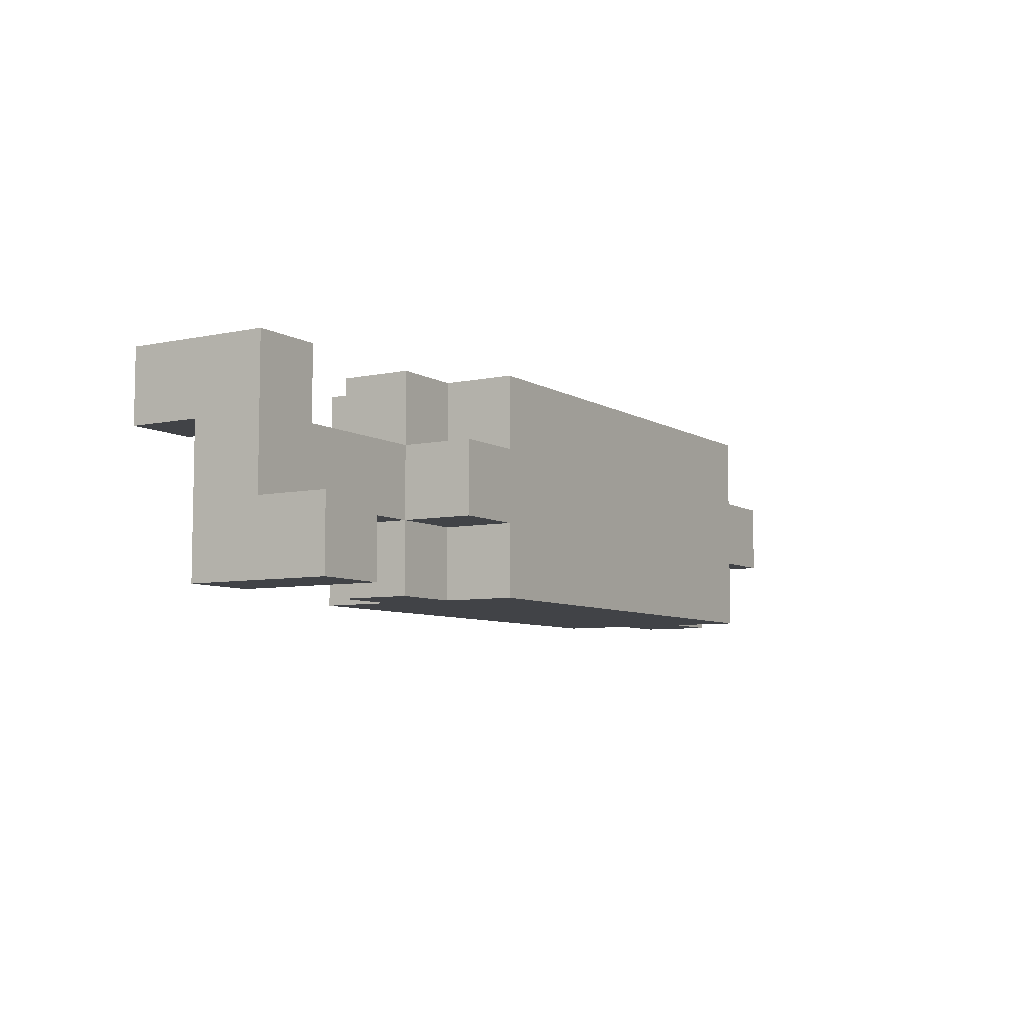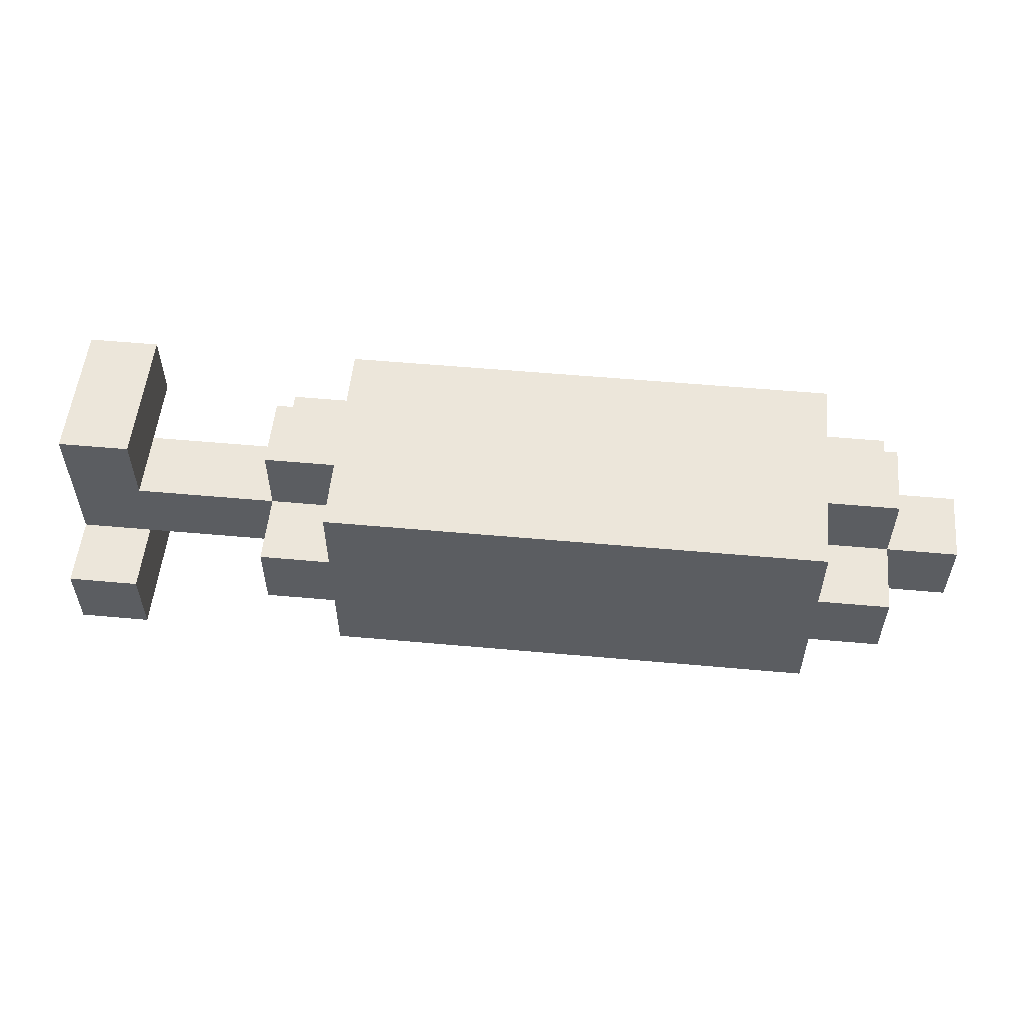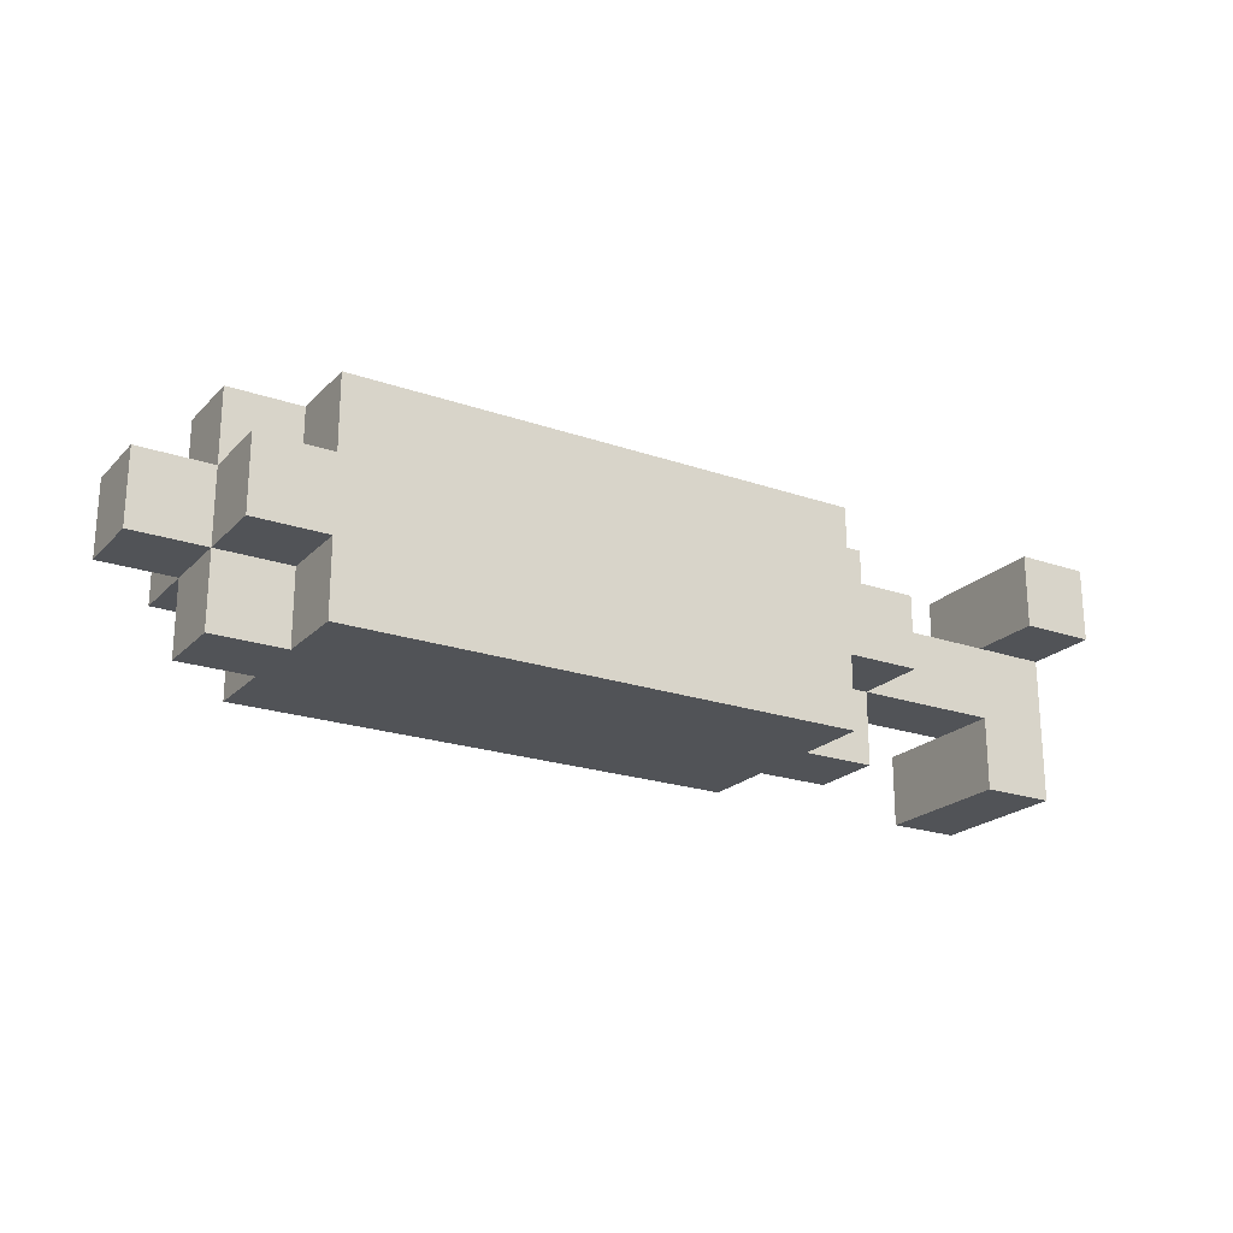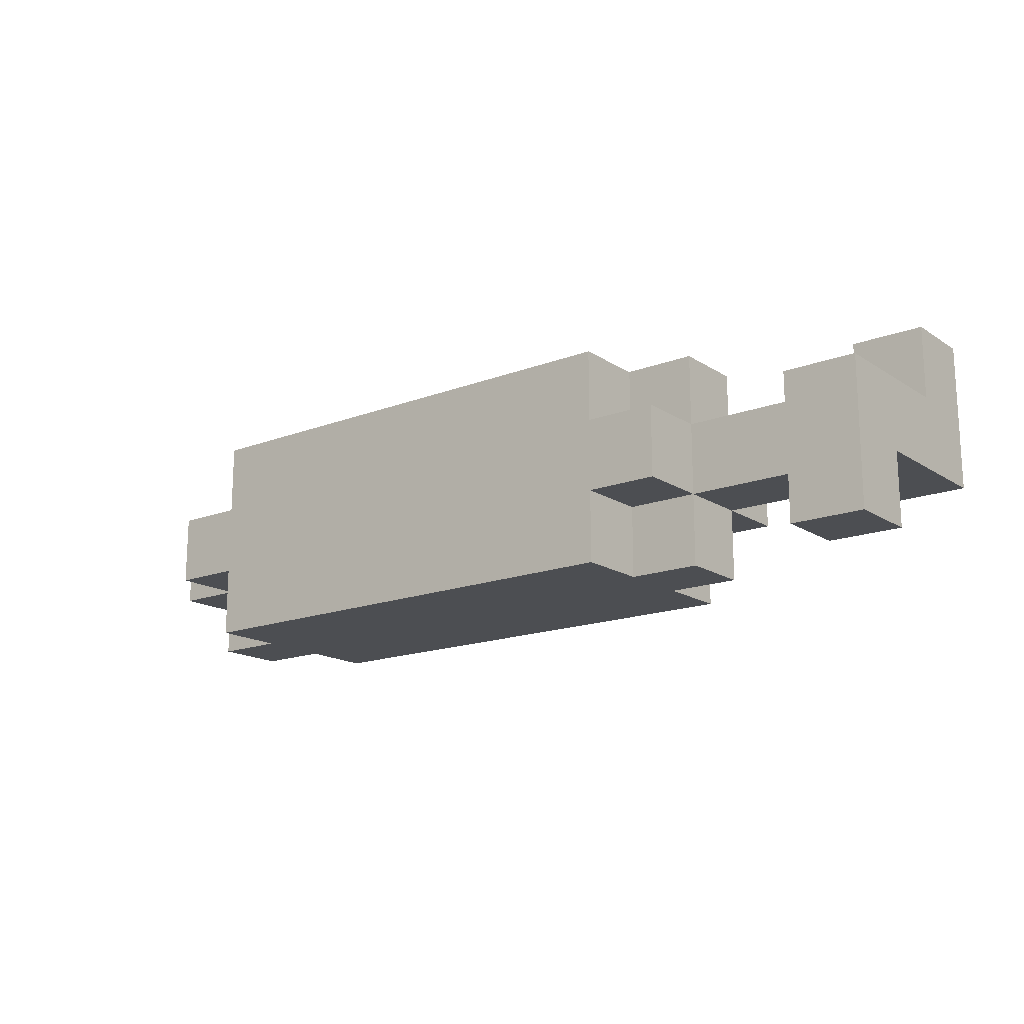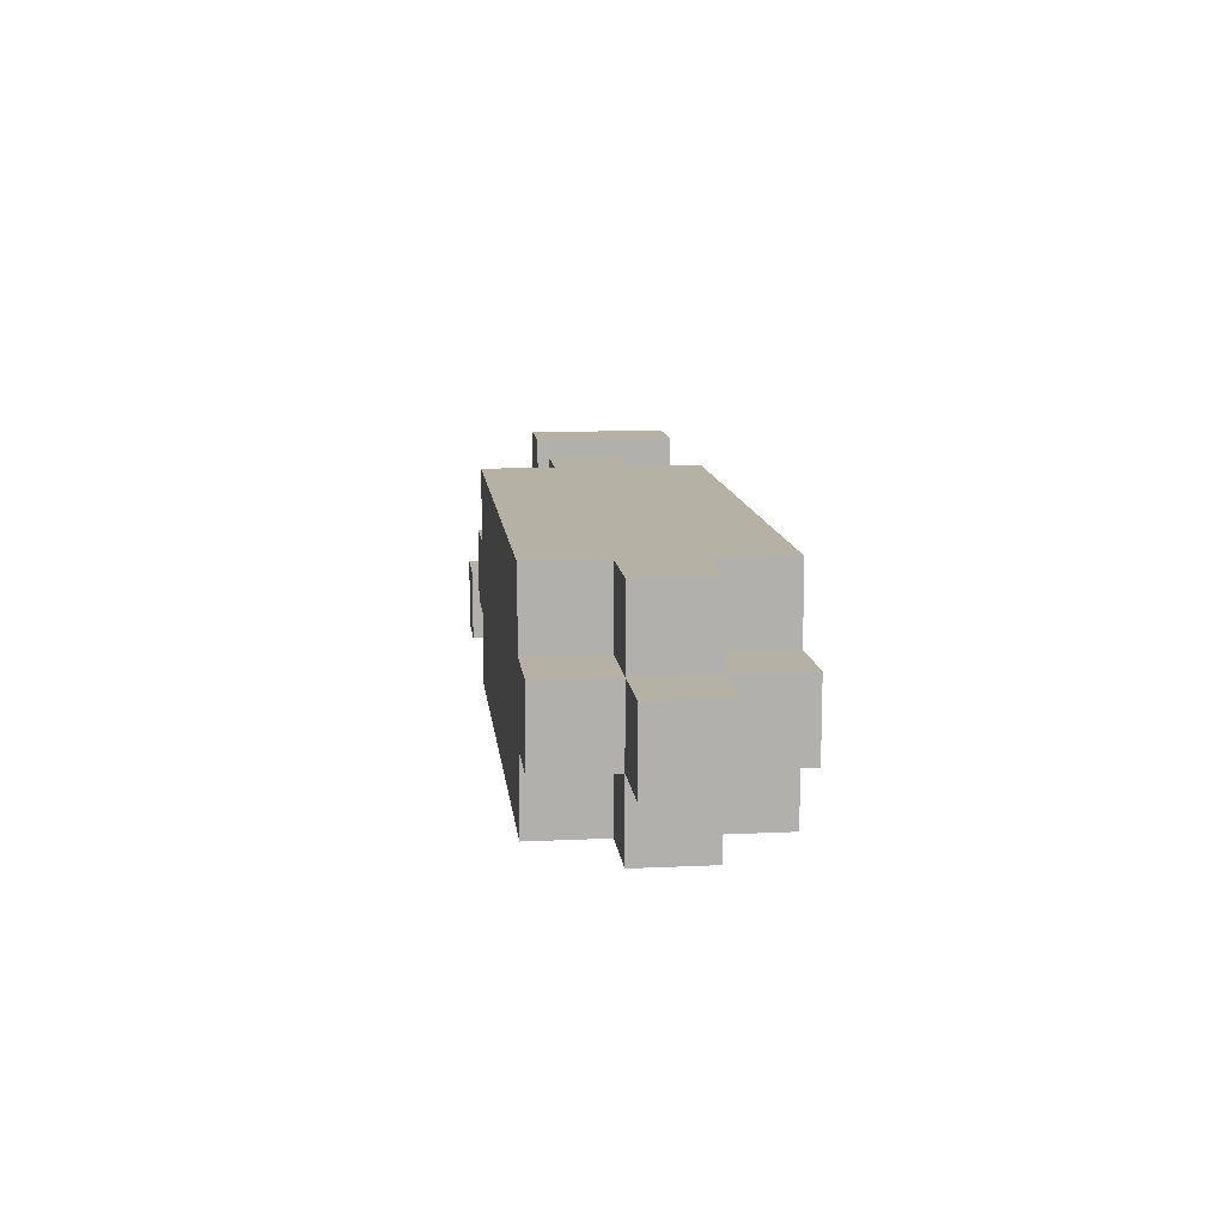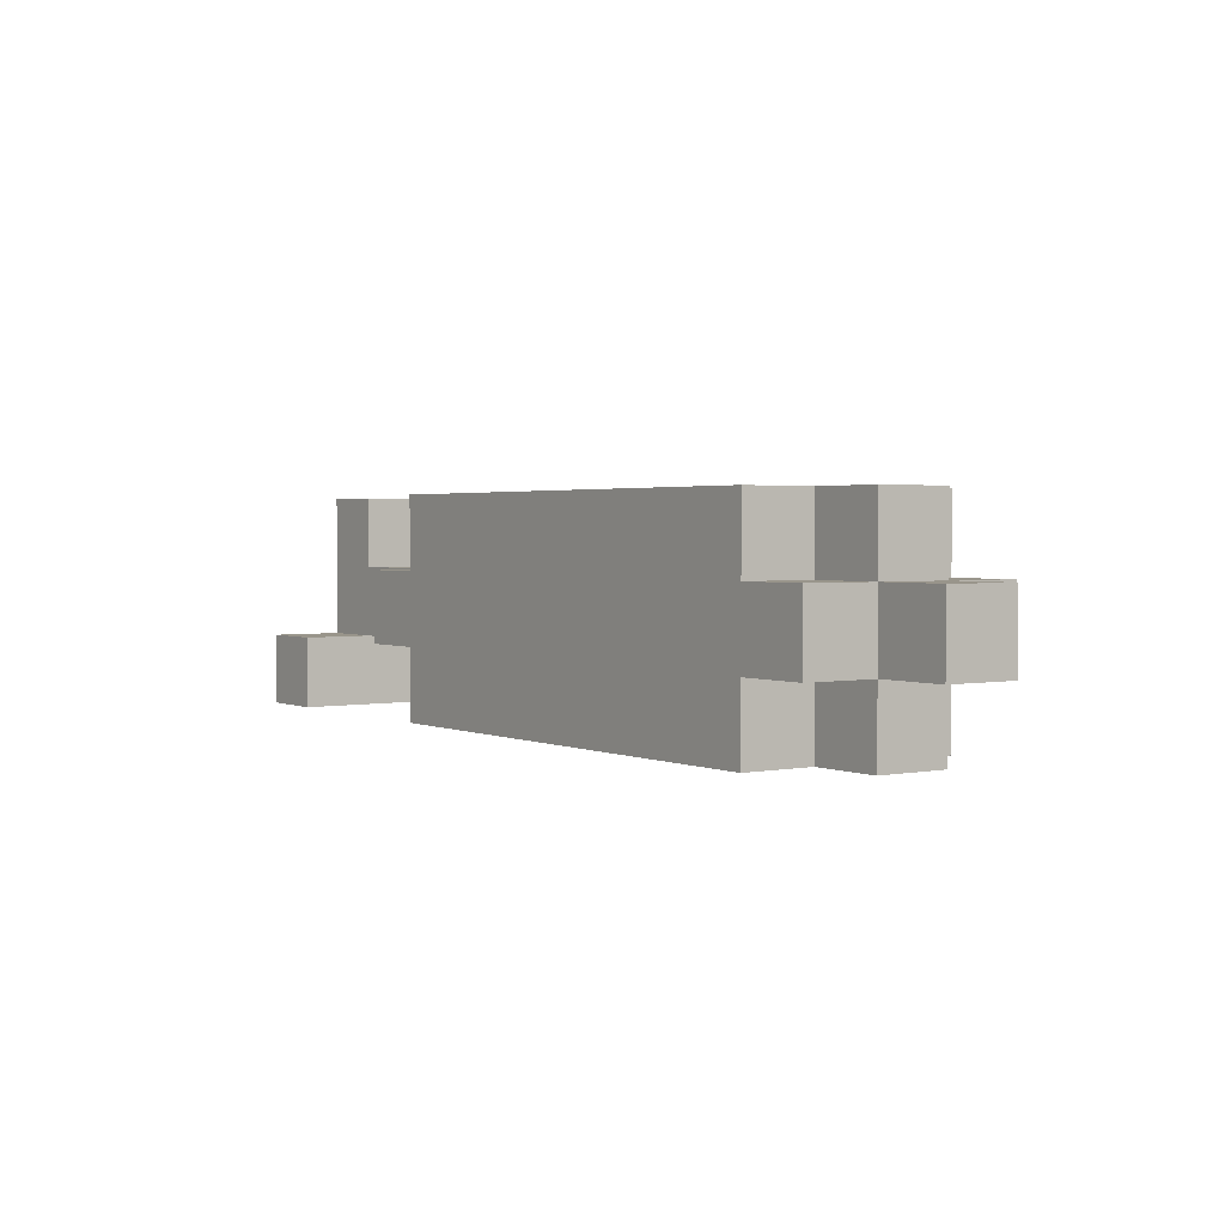
<metadata>
{"format":"obj","ext":"obj","renderer":"f3d","projection":"perspective","resolution":1024,"background":"white","views":[{"elev":-6.9,"azim":121.6,"up":"+Z"},{"elev":54.2,"azim":-174.5,"up":"+Z"},{"elev":-21.8,"azim":-31.3,"up":"+Z"},{"elev":-16.5,"azim":37.9,"up":"+Y"},{"elev":11.8,"azim":-96.5,"up":"+Z"},{"elev":2.2,"azim":-124.8,"up":"+Z"}]}
</metadata>
<code>
o
v 0.2 2.2 -0.7
v 0.2 2.2 -0.8
v 0.2 2.3 -0.7
v 0.2 2.3 -0.8
v 0.3 2.1 -0.7
v 0.3 2.1 -0.8
v 0.3 2.2 -0.6
v 0.3 2.2 -0.7
v 0.3 2.2 -0.8
v 0.3 2.2 -0.9
v 0.3 2.3 -0.6
v 0.3 2.3 -0.7
v 0.3 2.3 -0.8
v 0.3 2.3 -0.9
v 0.3 2.4 -0.7
v 0.3 2.4 -0.8
v 0.4 2.1 -0.6
v 0.4 2.1 -0.7
v 0.4 2.1 -0.8
v 0.4 2.1 -0.9
v 0.4 2.2 -0.6
v 0.4 2.2 -0.7
v 0.4 2.2 -0.8
v 0.4 2.2 -0.9
v 0.4 2.3 -0.6
v 0.4 2.3 -0.7
v 0.4 2.3 -0.8
v 0.4 2.3 -0.9
v 0.4 2.4 -0.6
v 0.4 2.4 -0.7
v 0.4 2.4 -0.8
v 0.4 2.4 -0.9
v 1.4 2.1 -0.6
v 1.4 2.1 -0.7
v 1.4 2.2 -0.7
v 1.4 2.2 -0.8
v 1.4 2.2 -0.9
v 1.4 2.3 -0.6
v 1.4 2.3 -0.7
v 1.4 2.3 -0.8
v 1.4 2.4 -0.8
v 1.4 2.4 -0.9
v 1.1 2.1 -0.6
v 1.1 2.1 -0.7
v 1.1 2.1 -0.8
v 1.1 2.1 -0.9
v 1.1 2.2 -0.6
v 1.1 2.2 -0.7
v 1.1 2.2 -0.8
v 1.1 2.2 -0.9
v 1.1 2.3 -0.6
v 1.1 2.3 -0.7
v 1.1 2.3 -0.8
v 1.1 2.3 -0.9
v 1.1 2.4 -0.6
v 1.1 2.4 -0.7
v 1.1 2.4 -0.8
v 1.1 2.4 -0.9
v 1.2 2.1 -0.7
v 1.2 2.1 -0.8
v 1.2 2.2 -0.6
v 1.2 2.2 -0.7
v 1.2 2.2 -0.8
v 1.2 2.2 -0.9
v 1.2 2.3 -0.6
v 1.2 2.3 -0.7
v 1.2 2.3 -0.8
v 1.2 2.3 -0.9
v 1.2 2.4 -0.7
v 1.2 2.4 -0.8
v 1.5 2.1 -0.6
v 1.5 2.1 -0.7
v 1.5 2.2 -0.7
v 1.5 2.2 -0.9
v 1.5 2.3 -0.6
v 1.5 2.3 -0.8
v 1.5 2.4 -0.8
v 1.5 2.4 -0.9
v 0.3 2.2 -0.6
v 0.3 2.3 -0.6
v 0.4 2.1 -0.6
v 0.4 2.2 -0.6
v 0.4 2.3 -0.6
v 0.4 2.4 -0.6
v 1.1 2.1 -0.6
v 1.1 2.2 -0.6
v 1.1 2.3 -0.6
v 1.1 2.4 -0.6
v 1.2 2.2 -0.6
v 1.2 2.3 -0.6
v 1.4 2.1 -0.6
v 1.4 2.3 -0.6
v 1.5 2.1 -0.6
v 1.5 2.3 -0.6
v 0.2 2.2 -0.7
v 0.2 2.3 -0.7
v 0.3 2.1 -0.7
v 0.3 2.2 -0.7
v 0.3 2.3 -0.7
v 0.3 2.4 -0.7
v 0.4 2.1 -0.7
v 0.4 2.2 -0.7
v 0.4 2.3 -0.7
v 0.4 2.4 -0.7
v 1.1 2.1 -0.7
v 1.1 2.2 -0.7
v 1.1 2.3 -0.7
v 1.1 2.4 -0.7
v 1.2 2.1 -0.7
v 1.2 2.2 -0.7
v 1.2 2.3 -0.7
v 1.2 2.4 -0.7
v 1.4 2.2 -0.7
v 1.4 2.3 -0.7
v 1.4 2.3 -0.8
v 1.4 2.4 -0.8
v 1.5 2.3 -0.8
v 1.5 2.4 -0.8
v 1.4 2.1 -0.7
v 1.4 2.2 -0.7
v 1.5 2.1 -0.7
v 1.5 2.2 -0.7
v 0.2 2.2 -0.8
v 0.2 2.3 -0.8
v 0.3 2.1 -0.8
v 0.3 2.2 -0.8
v 0.3 2.3 -0.8
v 0.3 2.4 -0.8
v 0.4 2.1 -0.8
v 0.4 2.2 -0.8
v 0.4 2.3 -0.8
v 0.4 2.4 -0.8
v 1.1 2.1 -0.8
v 1.1 2.2 -0.8
v 1.1 2.3 -0.8
v 1.1 2.4 -0.8
v 1.2 2.1 -0.8
v 1.2 2.2 -0.8
v 1.2 2.3 -0.8
v 1.2 2.4 -0.8
v 1.4 2.2 -0.8
v 1.4 2.3 -0.8
v 0.3 2.2 -0.9
v 0.3 2.3 -0.9
v 0.4 2.1 -0.9
v 0.4 2.2 -0.9
v 0.4 2.3 -0.9
v 0.4 2.4 -0.9
v 1.1 2.1 -0.9
v 1.1 2.2 -0.9
v 1.1 2.3 -0.9
v 1.1 2.4 -0.9
v 1.2 2.2 -0.9
v 1.2 2.3 -0.9
v 1.4 2.2 -0.9
v 1.4 2.4 -0.9
v 1.5 2.2 -0.9
v 1.5 2.4 -0.9
v 0.4 2.1 -0.6
v 1.1 2.1 -0.6
v 1.4 2.1 -0.6
v 1.5 2.1 -0.6
v 0.3 2.1 -0.7
v 0.4 2.1 -0.7
v 1.1 2.1 -0.7
v 1.2 2.1 -0.7
v 1.4 2.1 -0.7
v 1.5 2.1 -0.7
v 0.3 2.1 -0.8
v 0.4 2.1 -0.8
v 1.1 2.1 -0.8
v 1.2 2.1 -0.8
v 0.4 2.1 -0.9
v 1.1 2.1 -0.9
v 0.3 2.2 -0.6
v 0.4 2.2 -0.6
v 1.1 2.2 -0.6
v 1.2 2.2 -0.6
v 0.2 2.2 -0.7
v 0.3 2.2 -0.7
v 0.4 2.2 -0.7
v 1.1 2.2 -0.7
v 1.2 2.2 -0.7
v 1.4 2.2 -0.7
v 1.5 2.2 -0.7
v 0.2 2.2 -0.8
v 0.3 2.2 -0.8
v 0.4 2.2 -0.8
v 1.1 2.2 -0.8
v 1.2 2.2 -0.8
v 1.4 2.2 -0.8
v 0.3 2.2 -0.9
v 0.4 2.2 -0.9
v 1.1 2.2 -0.9
v 1.2 2.2 -0.9
v 1.4 2.2 -0.9
v 1.5 2.2 -0.9
v 0.3 2.3 -0.6
v 0.4 2.3 -0.6
v 1.1 2.3 -0.6
v 1.2 2.3 -0.6
v 1.4 2.3 -0.6
v 1.5 2.3 -0.6
v 0.2 2.3 -0.7
v 0.3 2.3 -0.7
v 0.4 2.3 -0.7
v 1.1 2.3 -0.7
v 1.2 2.3 -0.7
v 1.4 2.3 -0.7
v 0.2 2.3 -0.8
v 0.3 2.3 -0.8
v 0.4 2.3 -0.8
v 1.1 2.3 -0.8
v 1.2 2.3 -0.8
v 1.4 2.3 -0.8
v 1.5 2.3 -0.8
v 0.3 2.3 -0.9
v 0.4 2.3 -0.9
v 1.1 2.3 -0.9
v 1.2 2.3 -0.9
v 0.4 2.4 -0.6
v 1.1 2.4 -0.6
v 0.3 2.4 -0.7
v 0.4 2.4 -0.7
v 1.1 2.4 -0.7
v 1.2 2.4 -0.7
v 0.3 2.4 -0.8
v 0.4 2.4 -0.8
v 1.1 2.4 -0.8
v 1.2 2.4 -0.8
v 1.4 2.4 -0.8
v 1.5 2.4 -0.8
v 0.4 2.4 -0.9
v 1.1 2.4 -0.9
v 1.4 2.4 -0.9
v 1.5 2.4 -0.9
f 3 2 1
f 4 2 3
f 8 6 5
f 9 6 8
f 11 8 7
f 12 8 11
f 13 10 9
f 14 10 13
f 15 13 12
f 16 13 15
f 21 18 17
f 22 18 21
f 23 20 19
f 24 20 23
f 29 26 25
f 30 26 29
f 31 28 27
f 32 28 31
f 35 34 33
f 38 35 33
f 39 35 38
f 40 37 36
f 41 37 40
f 42 37 41
f 43 44 47
f 47 44 48
f 45 46 49
f 49 46 50
f 51 52 55
f 55 52 56
f 53 54 57
f 57 54 58
f 59 60 62
f 62 60 63
f 61 62 65
f 65 62 66
f 63 64 67
f 67 64 68
f 66 67 69
f 69 67 70
f 71 72 73
f 71 73 75
f 73 74 75
f 75 74 76
f 76 74 77
f 77 74 78
f 82 80 79
f 83 80 82
f 85 82 81
f 85 84 83
f 85 83 82
f 86 84 85
f 87 84 86
f 88 84 87
f 89 87 86
f 90 87 89
f 93 92 91
f 94 92 93
f 98 96 95
f 99 96 98
f 101 98 97
f 102 98 101
f 103 100 99
f 104 100 103
f 109 106 105
f 110 106 109
f 111 108 107
f 112 108 111
f 113 111 110
f 114 111 113
f 117 116 115
f 118 116 117
f 119 120 121
f 121 120 122
f 123 124 126
f 126 124 127
f 125 126 129
f 129 126 130
f 127 128 131
f 131 128 132
f 133 134 137
f 137 134 138
f 135 136 139
f 139 136 140
f 138 139 141
f 141 139 142
f 143 144 146
f 146 144 147
f 145 146 149
f 147 148 149
f 146 147 149
f 149 148 150
f 150 148 151
f 151 148 152
f 150 151 153
f 153 151 154
f 155 156 157
f 157 156 158
f 164 160 159
f 165 160 164
f 167 162 161
f 168 162 167
f 169 166 165
f 169 164 163
f 169 165 164
f 170 166 169
f 171 166 170
f 172 166 171
f 173 171 170
f 174 171 173
f 180 176 175
f 181 176 180
f 182 178 177
f 183 178 182
f 186 180 179
f 187 180 186
f 190 185 184
f 190 184 183
f 191 185 190
f 192 188 187
f 193 188 192
f 194 190 189
f 195 190 194
f 196 185 191
f 197 185 196
f 198 199 205
f 205 199 206
f 200 201 207
f 207 201 208
f 202 203 209
f 204 205 210
f 210 205 211
f 208 209 214
f 209 203 215
f 214 209 215
f 215 203 216
f 211 212 217
f 217 212 218
f 213 214 219
f 219 214 220
f 221 222 224
f 224 222 225
f 223 224 227
f 225 226 227
f 224 225 227
f 227 226 228
f 228 226 229
f 229 226 230
f 228 229 233
f 233 229 234
f 231 232 235
f 235 232 236

</code>
